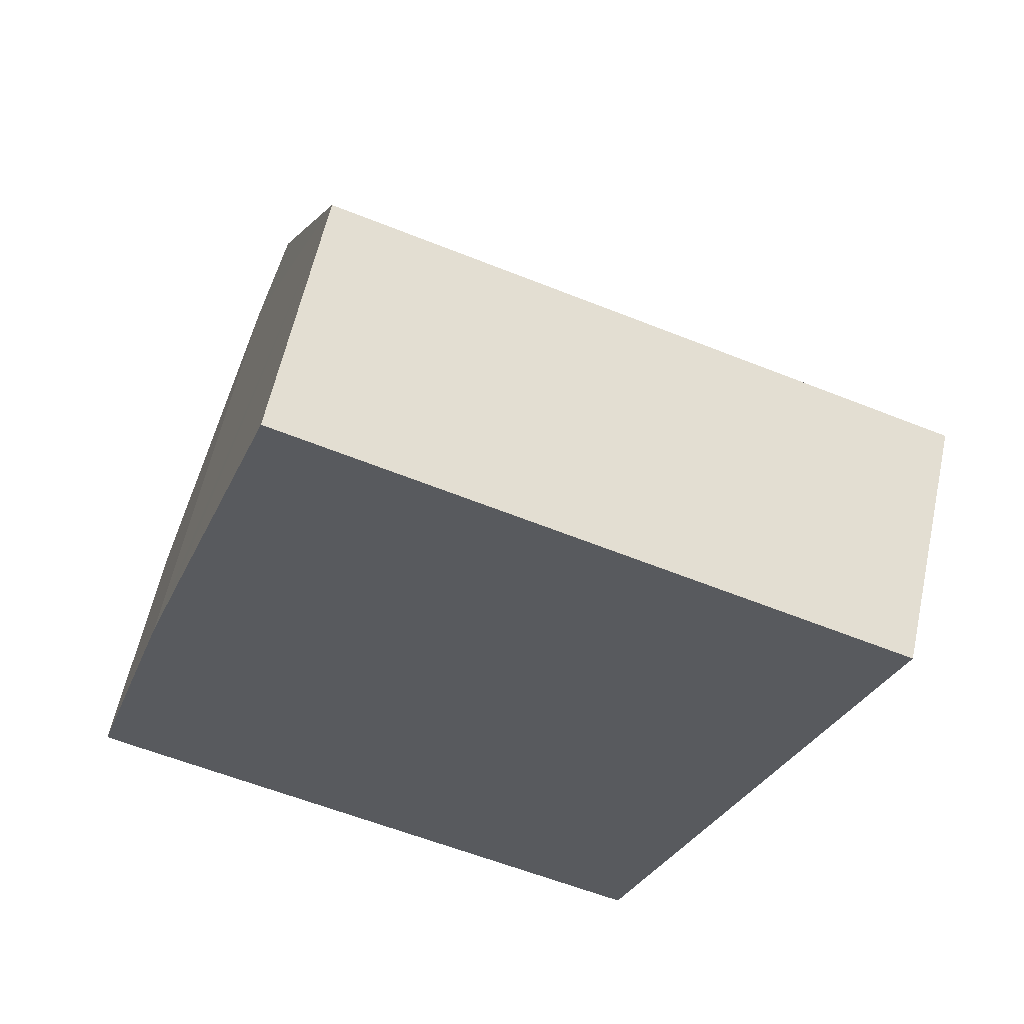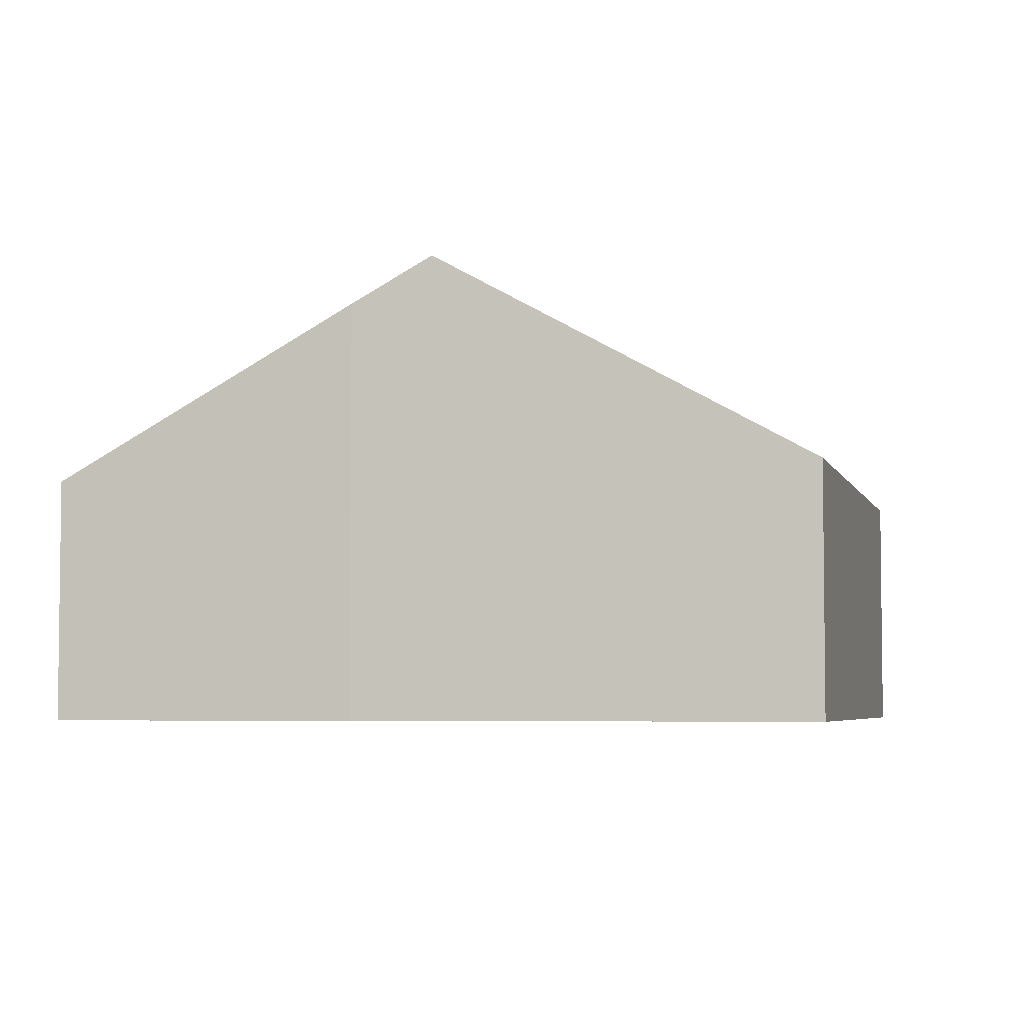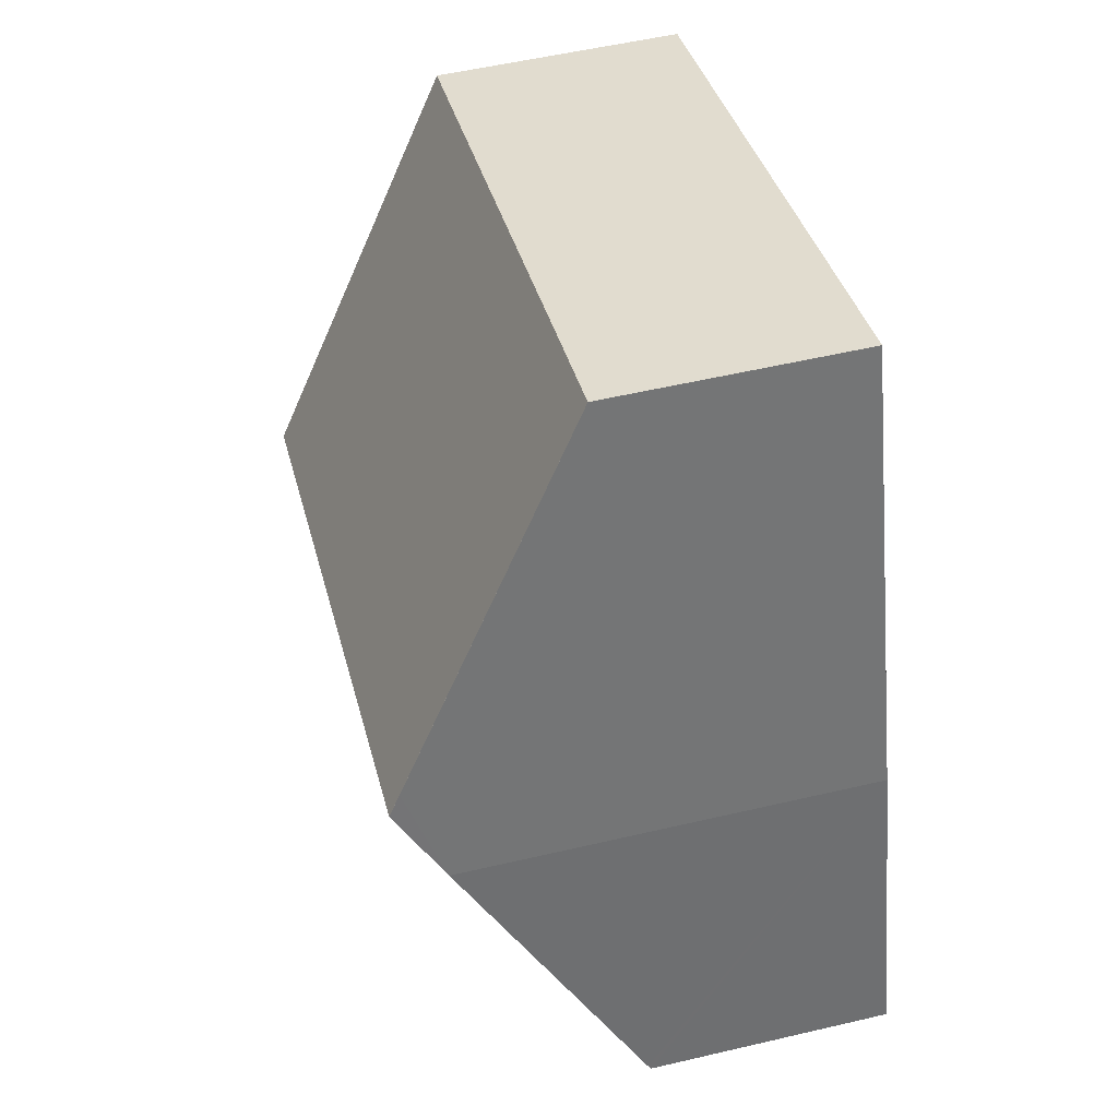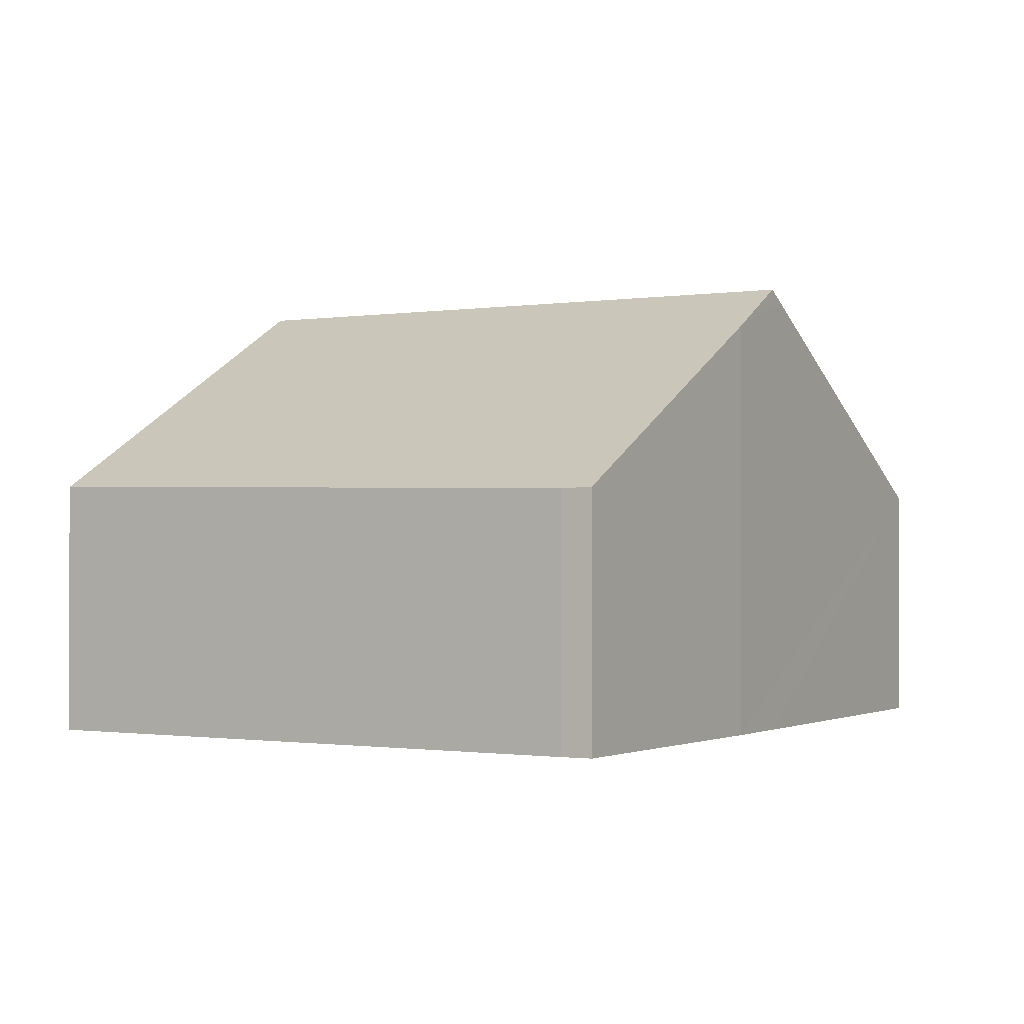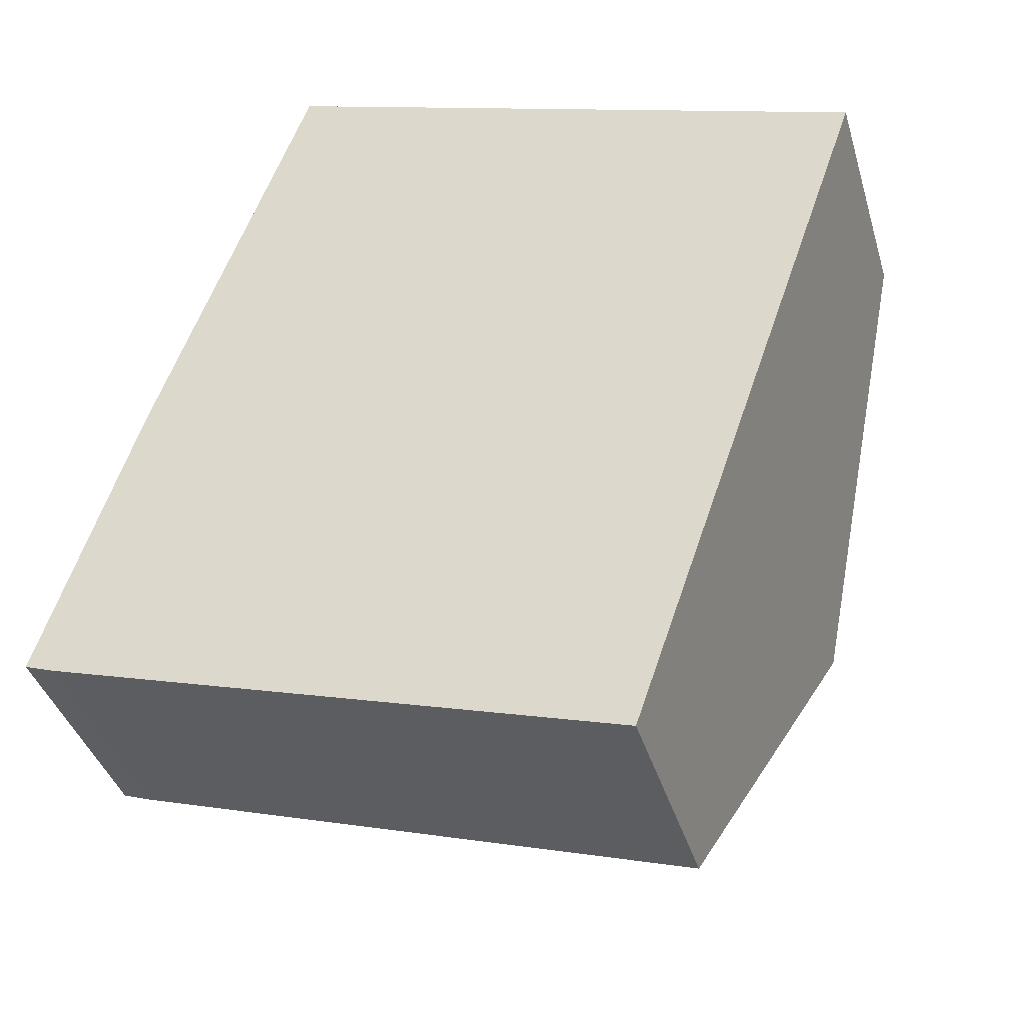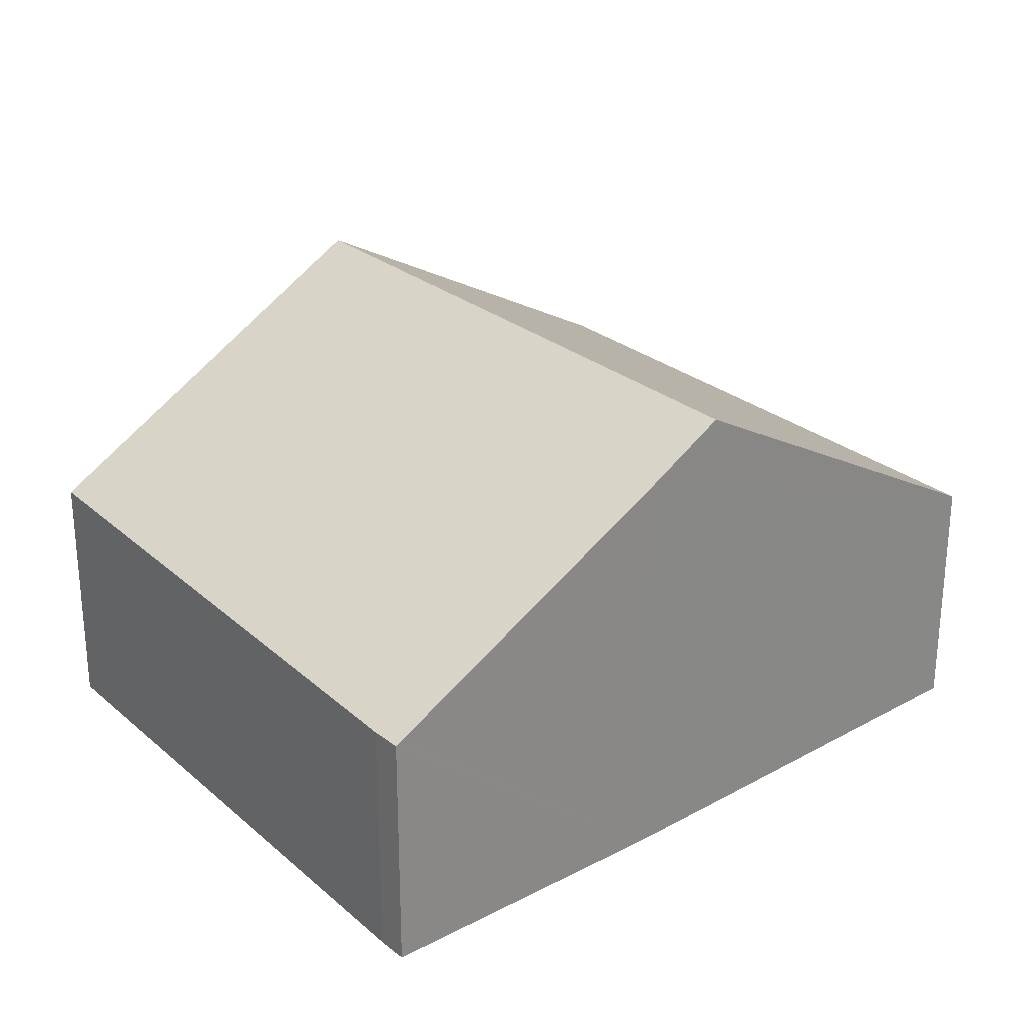
<metadata>
{"format":"obj","ext":"obj","renderer":"f3d","projection":"perspective","resolution":1024,"background":"white","views":[{"elev":58.8,"azim":12.2,"up":"+Z"},{"elev":-4.7,"azim":-57.9,"up":"+Y"},{"elev":54.1,"azim":-104.0,"up":"+Z"},{"elev":-1.0,"azim":-131.1,"up":"+Y"},{"elev":-38.9,"azim":16.0,"up":"+Z"},{"elev":27.3,"azim":-110.9,"up":"+Y"}]}
</metadata>
<code>
v  11.19 7.067 2.696
v  6.151 3.834 10.54
v  13.11 3.835 8.257
v  1.888 7.067 5.75
v  3.863 3.835 11.29
v  1.998 6.885 6.062
v  2.909 3.78 -0.883
v  9.297 3.889 -2.771
v  0.452 3.738 -0.157
v  0 3.742 2.291e-16
v  0.021 3.78 0.065
v  1.464 6.37 4.555
v  9.297 1.697e-16 -2.771
v  2.909 5.407e-17 -0.883
v  0.452 9.613e-18 -0.157
v  0 0 0
v  1.464 -2.789e-16 4.555
v  0.021 -3.98e-18 0.065
v  1.888 -3.521e-16 5.75
v  3.863 -6.916e-16 11.29
v  1.998 -3.712e-16 6.062
v  6.151 -6.456e-16 10.54
v  13.11 -5.056e-16 8.257
v  11.19 -1.651e-16 2.696
g defaultobject
f 1 2 3
f 2 1 4
f 2 4 5
f 5 4 6
f 7 1 8
f 1 7 9
f 1 9 10
f 1 10 11
f 1 11 12
f 1 12 4
f 13 7 8
f 7 13 14
f 7 14 9
f 9 14 15
f 9 16 10
f 16 9 15
f 11 17 12
f 17 11 10
f 17 10 16
f 17 16 18
f 12 6 4
f 6 12 5
f 5 12 17
f 5 17 19
f 5 19 20
f 20 19 21
f 20 2 5
f 2 20 3
f 3 20 22
f 3 22 23
f 23 1 3
f 1 23 24
f 1 24 8
f 8 24 13
f 21 22 20
f 22 21 23
f 23 21 24
f 24 21 19
f 24 19 17
f 24 17 13
f 13 17 18
f 13 18 16
f 13 16 14
f 14 16 15

</code>
